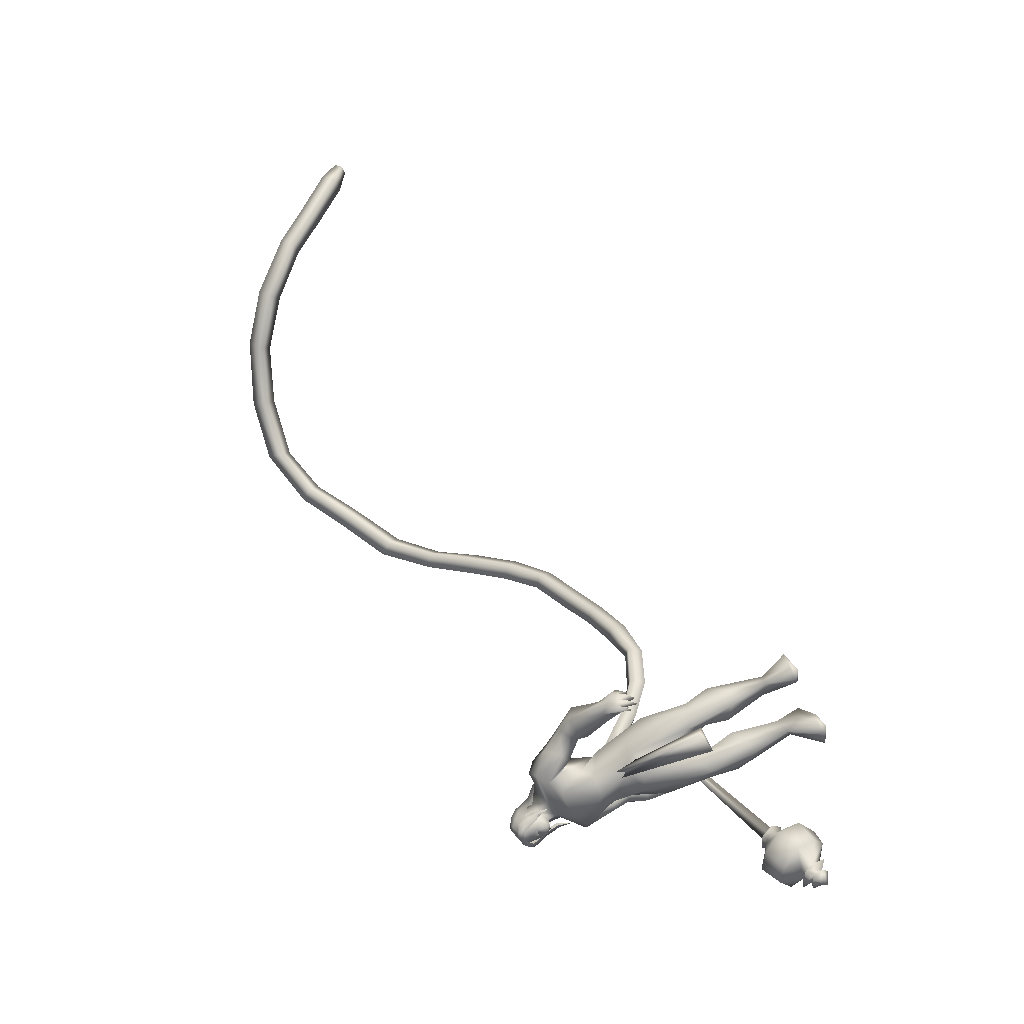
<metadata>
{"format":"obj","ext":"obj","renderer":"f3d","projection":"perspective","resolution":1024,"background":"white","views":[{"elev":-43.0,"azim":131.3,"up":"+Y"}]}
</metadata>
<code>
o body_mesh15-geometry.001
v 0.183 0.2093 0.9831
v 0.5101 0.08007 1.319
v 0.2354 0.1893 0.9238
v 0.3423 0.1462 1.524
v 0.1913 0.03046 1.558
v 0.4823 0.007946 1.632
v 0.3551 -0.09487 1.675
v 0.4058 -0.2566 1.655
v 0.2199 -0.1532 1.455
v -0.03385 0.3283 0.8081
v 0.4086 -0.02937 1.195
v 0.5825 -0.04472 1.528
v 0.6784 -0.2072 1.658
v 0.6968 -0.03239 1.65
v 0.4214 0.01948 2.297
v 0.5717 0.1116 2.104
v 0.4106 0.1753 2.394
v 0.5961 0.3575 2.265
v 0.7504 0.3532 2.744
v 0.7623 0.442 2.337
v 1.024 0.185 2.759
v 1.104 0.1491 2.646
v 0.6174 0.06133 2.81
v 0.5762 -0.08952 2.729
v 0.4463 -0.2248 2.22
v 0.5219 -0.2905 1.576
v 0.2776 -0.1081 1.176
v 0.07153 0.08586 0.8716
v 0.1975 0.02604 0.8238
v -0.09019 0.2409 0.7883
v -0.01994 -0.1432 0.5264
v 0.2264 0.04196 0.4456
v 0.1872 -0.1242 0.3671
v 0.2789 -0.1019 0.4044
v 0.1743 -0.1918 0.4333
v 0.2048 0.1171 0.6796
v 0.6637 -0.2537 2.34
v 0.828 -0.2334 2.252
v 0.7983 -0.009512 2.083
v 0.8937 -0.1082 2.143
v 0.9771 -0.1756 2.338
v 0.7053 -0.2241 2.751
v 0.91 -0.2852 2.739
v 0.583 -0.142 2.902
v 0.8814 0.1778 2.958
v 1.184 -0.08495 2.796
v 1.314 -0.08802 2.967
v 1.263 0.2163 3.163
v 1.235 0.1573 2.92
v 1.347 0.2567 3.019
v 1.423 0.1521 3.253
v 1.459 0.2601 3.01
v 1.474 -0.03277 3.264
v 1.313 -0.04626 3.324
v 1.287 0.121 3.293
v 1.108 -0.1135 3.534
v 1.011 -0.07134 3.569
v 0.9551 0.1238 3.304
v 0.6115 0.1956 3.291
v 0.5116 -0.1073 3.115
v 0.6149 -0.2903 3.127
v 1.077 -0.1391 2.691
v 1.093 0.09898 2.238
v 1.034 -0.0412 2.205
v 0.6754 0.1399 2.152
v 0.6936 0.241 2.097
v 0.8429 0.3955 2.245
v 1.236 -0.271 3.017
v 0.9382 -0.3737 3.126
v 0.5443 -0.191 3.244
v 0.9658 -0.2709 3.295
v 0.4431 -0.1561 3.336
v 0.8295 -0.2059 3.372
v 0.6398 -0.07061 3.446
v 0.9095 -0.1196 3.571
v 0.6431 0.09668 3.415
v 0.8895 -0.2467 3.523
v 0.9885 -0.3028 3.411
v 1.118 -0.2393 3.48
v 1.112 -0.3271 3.434
v 1.17 -0.2407 3.651
v 1.174 -0.2839 3.629
v 1.086 -0.09518 3.712
v 1.116 -0.1965 3.319
v 1.337 -0.1692 3.104
v 1.326 0.000528 2.834
v 1.448 -0.009841 2.82
v 1.349 0.299 2.692
v 1.401 0.1498 2.64
v 1.344 0.3029 2.499
v 1.402 0.3643 2.869
v 1.471 0.4346 2.514
v 1.595 0.4182 2.567
v 1.682 0.2034 2.542
v 1.605 0.2158 2.738
v 1.534 0.09646 3.006
v 1.468 -0.1165 3.164
v 1.528 0.122 2.666
v 1.431 0.08804 2.492
v 1.564 0.05859 2.506
v 1.443 0.2336 2.217
v 1.557 0.2774 2.017
v 1.616 0.2831 2.181
v 1.486 0.1056 2.158
v 1.623 0.3157 1.942
v 1.681 0.2561 1.964
v 1.691 0.1817 1.98
v 1.63 0.07653 2.111
v 1.398 0.2439 2.081
v 1.441 0.18 1.908
v 1.525 0.1617 2.037
v 1.494 0.06566 1.826
v 1.675 0.106 1.955
v 1.504 0.1974 1.788
v 1.605 0.211 1.838
v 1.608 0.03734 1.89
v 1.599 0.1419 1.835
v 1.48 0.1277 1.771
v 1.529 0.2791 1.846
v 0.9444 -0.1404 3.729
v 0.8854 -0.3347 3.471
v 0.9922 -0.3795 3.392
v 1.058 -0.4354 3.441
v 0.9437 -0.4324 3.463
v 0.9218 -0.4207 3.628
v 0.8917 -0.2451 3.664
v 0.9876 -0.4138 3.557
v 1.066 -0.4262 3.504
v 1.136 -0.4149 3.589
v 1.153 -0.4256 3.692
v 1.051 -0.4713 3.71
v 0.9451 -0.4325 3.732
v 1.028 -0.4585 3.605
v 1.014 -0.4734 3.519
v 0.9041 -0.2572 3.7
v 0.5474 0.1738 3.073
v 0.4286 0.03035 2.998
v 0.505 0.1009 3.436
v 0.379 0.2523 3.257
v 0.3463 0.3704 3.151
v 0.3263 0.3509 2.957
v 0.3091 0.009669 3.032
v 0.1164 0.2217 3.075
v 0.1605 0.1596 2.954
v -0.0439 0.2576 2.923
v 0.05077 0.4559 2.997
v 0.1392 0.514 2.911
v 0.24 0.4209 2.788
v 0.3036 0.06107 3.257
v 0.4708 -0.08386 3.439
v 0.2624 0.2131 2.888
v 0.1521 0.21 2.732
v 0.03784 0.1584 2.787
v -0.1506 0.4959 2.647
v 0.01655 0.4385 2.559
v -0.1049 0.3116 2.492
v -0.1836 0.3143 2.571
v -0.3099 0.5296 2.489
v -0.2826 0.601 2.498
v -0.2239 0.6527 2.475
v -0.1529 0.5764 2.485
v -0.166 0.49 2.454
v -0.1648 0.4163 2.424
v -0.3355 0.4235 2.369
v -0.3328 0.4755 2.437
v -0.2808 0.6155 2.345
v -0.219 0.6121 2.25
v -0.1755 0.4088 2.27
v -0.2447 0.484 2.223
v -0.2307 0.5566 2.2
v -0.3023 0.5565 2.315
v -0.19 0.6565 2.338
v 0.6639 0.3007 1.614
v 0.7886 0.4147 1.618
v 1.055 0.3359 2.081
v 0.9387 0.2098 1.503
v 0.8621 0.07436 1.615
v 0.6896 0.07769 1.65
v 0.6818 0.1812 1.515
v 0.5194 0.4428 1.514
v 0.523 0.2444 1.328
v 0.3715 0.5399 1.028
v 0.3741 0.4758 0.9673
v 0.1934 0.6028 0.7997
v 0.2435 0.727 0.834
v 0.3297 0.7658 0.7917
v 0.4252 0.3751 0.4982
v 0.6404 0.6098 0.4892
v 0.5736 0.3797 0.3831
v 0.6544 0.3972 0.4311
v 0.4814 0.6122 0.8787
v 0.6553 0.5797 1.503
v 0.8086 0.5156 1.371
v 0.9322 0.3436 1.565
v 0.6172 0.3149 1.191
v 0.7014 0.434 1.135
v 0.517 0.4752 0.8394
v 0.4026 0.4487 0.732
v 0.553 0.2999 0.4422
v 0.07972 0.3578 0.7362
v 1.017 -0.1506 2.512
v 0.9526 -0.19 2.51
v 0.9987 -0.1932 1.371
v 0.8238 -0.3121 1.344
v 0.9949 -0.0947 2.512
v 0.9627 -0.07721 1.37
f 1 2 3
f 4 2 1
f 4 5 6
f 6 5 7
f 5 8 7
f 5 9 8
f 4 1 5
f 5 1 10
f 2 11 3
f 12 11 2
f 12 13 11
f 12 14 13
f 6 14 12
f 15 6 7
f 15 16 6
f 16 15 17
f 17 15 25
f 15 7 25
f 7 8 25
f 9 26 8
f 9 27 26
f 28 27 9
f 28 29 27
f 30 31 28
f 32 31 30
f 32 33 31
f 32 34 33
f 34 29 35
f 36 29 34
f 28 35 29
f 35 28 31
f 31 33 35
f 34 35 33
f 3 29 36
f 11 29 3
f 27 29 11
f 26 27 11
f 26 11 13
f 25 8 26
f 25 26 37
f 38 37 26
f 40 38 39
f 41 38 40
f 37 38 41
f 24 42 44
f 23 24 44
f 45 19 23
f 45 21 19
f 21 47 46
f 48 47 21
f 48 49 47
f 48 50 49
f 51 50 48
f 51 52 50
f 53 51 54
f 51 55 54
f 55 51 48
f 55 57 56
f 57 55 58
f 55 48 58
f 58 48 45
f 48 21 45
f 59 45 23
f 23 44 60
f 60 44 61
f 61 44 42
f 61 42 43
f 43 41 62
f 43 42 41
f 63 41 64
f 41 40 64
f 64 40 39
f 65 66 39
f 66 65 18
f 18 65 16
f 65 39 16
f 39 38 13
f 38 26 13
f 39 13 14
f 6 39 14
f 16 39 6
f 18 16 17
f 20 175 67
f 21 46 22
f 22 46 62
f 68 62 46
f 68 43 62
f 69 43 68
f 69 61 43
f 60 61 70
f 69 70 61
f 71 70 69
f 71 72 70
f 73 72 71
f 73 74 72
f 75 74 73
f 75 76 74
f 76 58 59
f 57 58 76
f 57 76 75
f 75 73 77
f 77 73 71
f 77 71 78
f 79 78 71
f 79 80 78
f 81 82 79
f 56 81 79
f 83 81 56
f 83 56 57
f 56 79 84
f 79 71 84
f 84 71 97
f 71 85 97
f 71 69 85
f 85 69 68
f 47 85 68
f 86 85 47
f 85 86 87
f 88 89 86
f 88 90 89
f 91 90 88
f 92 90 91
f 91 93 92
f 93 52 95
f 52 93 91
f 91 88 49
f 88 86 49
f 49 86 47
f 91 49 50
f 50 52 91
f 52 96 95
f 52 51 96
f 51 53 96
f 96 53 97
f 97 53 54
f 97 54 84
f 56 84 54
f 54 55 56
f 85 87 97
f 96 97 87
f 95 96 87
f 87 86 89
f 87 89 98
f 98 89 99
f 90 99 89
f 94 98 100
f 95 98 94
f 95 87 98
f 93 95 94
f 98 99 100
f 90 101 99
f 92 101 90
f 92 102 101
f 92 103 102
f 93 103 92
f 93 94 103
f 100 99 104
f 101 104 99
f 102 103 105
f 103 106 105
f 103 107 106
f 103 94 107
f 94 108 107
f 94 100 108
f 100 104 108
f 109 110 104
f 111 110 109
f 104 110 111
f 108 104 111
f 108 111 112
f 111 113 112
f 102 111 101
f 106 111 102
f 111 106 114
f 106 115 114
f 106 107 115
f 107 108 113
f 113 108 116
f 108 112 116
f 113 116 112
f 107 113 117
f 113 118 117
f 111 118 113
f 111 107 118
f 111 114 107
f 107 114 115
f 107 117 118
f 102 119 106
f 102 105 119
f 106 119 105
f 101 111 109
f 101 109 104
f 47 68 46
f 83 57 75
f 83 75 120
f 120 75 126
f 75 77 126
f 78 121 77
f 78 122 121
f 123 122 80
f 123 124 122
f 121 124 125
f 124 121 122
f 77 121 125
f 77 125 126
f 125 124 127
f 127 124 128
f 128 124 123
f 128 123 80
f 80 122 78
f 80 129 128
f 79 129 80
f 79 82 129
f 82 130 129
f 130 131 129
f 132 125 131
f 126 125 132
f 133 125 127
f 131 125 133
f 131 133 129
f 127 134 133
f 128 134 127
f 128 133 134
f 129 133 128
f 120 126 135
f 58 45 59
f 59 23 60
f 59 60 136
f 136 60 137
f 137 60 70
f 74 150 72
f 74 138 150
f 76 138 74
f 76 59 138
f 138 59 139
f 59 136 139
f 140 139 136
f 203 206 201
f 140 136 141
f 141 136 137
f 143 144 142
f 143 145 144
f 146 145 143
f 140 147 146
f 147 140 148
f 140 141 148
f 139 140 146
f 146 143 139
f 139 143 149
f 143 142 149
f 149 142 72
f 70 72 142
f 149 72 150
f 139 149 138
f 138 149 150
f 70 142 137
f 141 137 151
f 142 151 137
f 142 144 151
f 144 152 151
f 144 153 152
f 145 153 144
f 148 151 152
f 141 151 148
f 146 154 145
f 146 147 154
f 147 148 155
f 148 152 155
f 155 152 156
f 153 156 152
f 153 157 156
f 145 157 153
f 145 158 157
f 154 158 145
f 154 159 158
f 160 159 154
f 161 162 159
f 161 155 162
f 147 155 161
f 147 161 154
f 161 160 154
f 157 163 156
f 157 164 163
f 158 164 157
f 158 165 164
f 159 166 158
f 159 167 166
f 162 167 159
f 162 158 167
f 155 163 162
f 163 168 156
f 155 168 163
f 155 156 168
f 163 165 162
f 163 169 165
f 164 169 163
f 169 164 165
f 162 165 170
f 165 171 170
f 158 171 165
f 158 170 171
f 162 170 158
f 158 166 167
f 172 159 160
f 161 159 172
f 161 172 160
f 66 173 39
f 67 173 66
f 67 174 173
f 67 175 174
f 64 176 63
f 64 177 176
f 39 177 64
f 39 178 177
f 173 178 39
f 173 179 178
f 180 179 173
f 180 181 179
f 182 181 180
f 182 183 181
f 182 184 183
f 185 184 182
f 186 184 185
f 186 187 184
f 188 187 186
f 188 189 187
f 188 191 190
f 186 191 188
f 186 185 191
f 192 185 182
f 185 192 191
f 192 193 191
f 180 192 182
f 192 194 193
f 192 174 194
f 192 173 174
f 192 180 173
f 174 175 194
f 175 176 194
f 175 63 176
f 179 177 178
f 195 177 179
f 176 177 195
f 193 194 176
f 193 176 196
f 176 195 196
f 195 183 197
f 183 198 197
f 183 184 198
f 184 187 198
f 198 187 199
f 187 189 199
f 190 197 199
f 191 197 190
f 191 196 197
f 191 193 196
f 196 195 197
f 197 198 199
f 188 190 189
f 199 189 190
f 181 183 195
f 179 181 195
f 67 66 20
f 18 20 66
f 36 34 32
f 200 36 32
f 3 36 200
f 1 3 200
f 10 1 200
f 200 30 10
f 200 32 30
f 30 28 10
f 10 28 5
f 5 28 9
f 4 6 12
f 4 12 2
f 202 203 201
f 202 204 203
f 202 205 206
f 202 206 204
f 204 206 203
f 201 205 202
f 206 205 201
f 19 18 17
f 19 20 18
f 21 20 19
f 20 21 22
f 23 19 17
f 17 24 23
f 17 25 24
f 42 37 41
f 24 37 42
f 24 25 37
f 62 41 63
f 20 22 175
f 22 63 175
f 22 62 63
o Cylinder_Cylinder.001
v -0.5001 -0.4834 1.669
v -0.03756 0.8585 2.528
v -0.5464 -0.431 1.621
v -0.07735 0.798 2.562
v -0.6353 -0.4132 1.652
v -0.6312 -0.4805 1.748
v -0.01231 0.7797 2.56
v -0.553 -0.5122 1.743
v 0.02048 0.8466 2.534
v -0.08801 0.8522 2.59
v -0.02732 0.7984 2.628
v 0.01509 0.8927 2.607
v 0.005644 0.9016 2.6
v -0.008372 0.9061 2.602
v -0.01875 0.9034 2.612
v -0.01941 0.8952 2.625
v -0.009968 0.8863 2.632
v 0.004048 0.8818 2.63
v 0.03281 0.8308 2.596
v -0.4771 -0.4601 1.564
v -0.6375 -0.392 1.561
v -0.7357 -0.441 1.697
v -0.5973 -0.579 1.802
v -0.4589 -0.5612 1.698
v -0.5093 -0.5398 1.588
v -0.5924 -0.4705 1.541
v -0.7036 -0.4771 1.619
v -0.6819 -0.5585 1.725
v -0.5302 -0.5979 1.691
v -0.7462 -0.4387 1.356
v -0.9527 -0.6274 1.71
v -0.5461 -0.8642 1.794
v -0.5266 -0.5293 1.265
v -0.9549 -0.4984 1.494
v -0.8023 -0.8004 1.831
v -0.3709 -0.8242 1.607
v -0.3627 -0.6708 1.408
v -0.8014 -0.5067 1.258
v -0.6276 -0.7443 1.163
v -0.8413 -0.66 1.196
v -1.007 -0.7103 1.355
v -1.022 -0.8313 1.562
v -0.87 -0.9827 1.661
v -0.6478 -1.047 1.641
v -0.4878 -1.011 1.472
v -0.466 -0.8722 1.278
v -0.7054 -0.9449 1.273
v -0.8237 -0.8922 1.27
v -0.8952 -0.931 1.371
v -0.7525 -1.031 1.429
v -0.6315 -1.047 1.307
v -0.7882 -0.8899 1.169
v -0.972 -0.929 1.346
v -0.8175 -1.091 1.481
v -0.7361 -1.054 1.281
v -0.8155 -0.9822 1.227
v -0.9043 -1.002 1.312
v -0.8176 -1.078 1.37
v -0.7525 -1.034 1.183
v -0.872 -0.9875 1.189
v -0.9509 -1.024 1.289
v -0.8452 -1.133 1.382
v -0.7305 -1.122 1.297
v -0.8724 -1.148 1.217
v -0.8877 -1.101 1.231
v -0.8437 -1.14 1.267
f 210 212 213
f 209 211 208
f 211 212 210
f 222 216 217
f 207 230 226
f 214 207 213
f 213 215 225
f 215 218 225
f 213 225 217
f 210 213 217
f 210 217 216
f 210 216 208
f 225 218 224
f 220 208 221
f 215 208 220
f 226 230 235
f 215 219 218
f 207 214 230
f 211 209 227
f 228 227 232
f 209 207 226
f 229 228 234
f 243 242 251
f 227 226 232
f 226 231 232
f 243 235 242
f 232 236 233
f 231 243 232
f 238 234 241
f 237 233 240
f 236 232 239
f 242 238 251
f 213 207 208
f 236 244 240
f 238 241 249
f 249 241 237
f 237 240 247
f 240 244 246
f 244 239 246
f 245 239 243
f 252 251 256
f 256 249 248
f 253 256 257
f 251 250 256
f 255 247 246
f 246 245 253
f 256 255 259
f 245 252 253
f 256 260 257
f 255 254 259
f 257 260 261
f 254 253 258
f 253 257 258
f 264 260 259
f 259 258 263
f 262 258 257
f 265 269 270
f 261 264 268
f 264 263 267
f 267 263 262
f 272 268 271
f 266 265 270
f 267 266 271
f 272 271 270
f 208 211 210
f 213 208 215
f 217 225 224
f 223 217 224
f 221 216 222
f 214 212 229
f 229 212 228
f 212 211 228
f 228 211 227
f 243 231 235
f 230 229 235
f 235 229 234
f 234 228 233
f 238 235 234
f 237 234 233
f 235 238 242
f 234 237 241
f 233 236 240
f 232 243 239
f 244 236 239
f 250 249 256
f 248 247 255
f 265 261 269
f 266 262 265
f 262 261 265
f 269 268 272
f 212 214 213
f 223 222 217
f 218 219 220
f 224 218 220
f 222 220 221
f 223 224 220
f 222 223 220
f 208 216 221
f 219 215 220
f 231 226 235
f 214 229 230
f 209 226 227
f 233 228 232
f 252 243 251
f 238 250 251
f 207 209 208
f 250 238 249
f 248 249 237
f 248 237 247
f 247 240 246
f 239 245 246
f 252 245 243
f 253 252 256
f 255 256 248
f 254 255 246
f 254 246 253
f 260 256 259
f 254 258 259
f 260 264 261
f 263 264 259
f 258 262 263
f 261 262 257
f 269 272 270
f 269 261 268
f 268 264 267
f 266 267 262
f 268 267 271
f 271 266 270
o tail_mesh15-geometry
v 0.7149 0.3457 2.664
v 0.6096 0.8386 2.46
v 0.8477 0.4003 2.732
v 0.7241 0.8944 2.539
v 0.7465 0.4085 2.857
v 0.6255 0.9306 2.644
v 0.6207 0.3529 2.771
v 0.5147 0.8777 2.561
v 0.5743 1.243 2.342
v 0.7008 1.257 2.447
v 0.5996 1.268 2.573
v 0.4742 1.255 2.47
v 0.6026 2.148 2.563
v 0.7341 2.102 2.661
v 0.6366 2.058 2.785
v 0.508 2.103 2.693
v 0.7427 2.894 3.12
v 0.8747 2.815 3.194
v 0.7779 2.755 3.313
v 0.6482 2.832 3.243
v 0.9985 3.613 3.842
v 1.132 3.494 3.878
v 1.03 3.403 3.988
v 0.8997 3.517 3.955
v 1.356 4.1 4.801
v 1.494 3.986 4.819
v 1.396 3.9 4.933
v 1.264 4.017 4.909
v 2.037 4.793 5.59
v 2.186 4.662 5.598
v 2.118 4.615 5.773
v 1.982 4.753 5.757
v 2.845 5.527 6.053
v 2.988 5.396 6.06
v 3.017 5.446 6.237
v 2.873 5.577 6.224
v 3.772 6.356 5.545
v 3.924 6.241 5.537
v 4.002 6.353 5.67
v 3.846 6.466 5.673
v 4.192 7.166 4.686
v 4.353 7.149 4.622
v 4.422 7.266 4.762
v 4.251 7.29 4.828
v 4.078 8.071 4.142
v 4.257 8.054 4.067
v 4.328 8.165 4.21
v 4.15 8.183 4.285
v 4.112 8.297 4.027
v 4.218 8.287 3.982
v 4.26 8.352 4.066
v 4.154 8.362 4.111
v 1.62 4.407 5.262
v 1.55 4.357 5.43
v 1.686 4.221 5.449
v 1.757 4.273 5.279
v 3.351 5.952 5.859
v 3.389 6.016 6.027
v 3.528 5.882 6.04
v 3.485 5.816 5.865
v 2.427 5.15 5.923
v 2.372 5.115 6.082
v 2.506 4.975 6.094
v 2.562 5.01 5.921
v 0.8454 3.304 3.444
v 0.7492 3.24 3.567
v 0.8783 3.161 3.633
v 0.9765 3.222 3.514
v 0.653 2.532 2.83
v 0.5553 2.474 2.949
v 0.6842 2.401 3.021
v 0.7823 2.459 2.902
v 1.191 3.861 4.307
v 1.093 3.76 4.422
v 1.223 3.645 4.449
v 1.326 3.737 4.341
v 4.085 6.694 5.078
v 4.157 6.811 5.216
v 4.316 6.71 5.208
v 4.236 6.595 5.074
v 4.126 7.629 4.414
v 4.187 7.747 4.559
v 4.365 7.73 4.483
v 4.293 7.619 4.341
v 0.5803 1.697 2.359
v 0.4836 1.703 2.48
v 0.6033 1.707 2.575
v 0.7 1.703 2.456
v 0.6572 0.5968 2.58
v 0.7654 0.6673 2.661
v 0.6642 0.7061 2.765
v 0.5554 0.64 2.684
f 361 274 276
f 362 276 363
f 274 280 284
f 364 280 361
f 363 278 280
f 273 275 279
f 357 358 288
f 280 278 283
f 278 276 283
f 276 274 282
f 341 342 292
f 358 359 287
f 359 360 287
f 360 357 286
f 337 338 296
f 342 343 291
f 343 344 291
f 344 341 290
f 345 346 300
f 338 339 295
f 339 340 295
f 340 337 294
f 325 326 304
f 346 347 299
f 347 348 299
f 348 345 298
f 333 334 308
f 326 327 303
f 327 328 303
f 328 325 302
f 329 330 312
f 334 335 307
f 335 336 307
f 336 333 306
f 349 350 316
f 330 331 311
f 331 332 311
f 332 329 310
f 353 354 320
f 350 351 316
f 351 352 315
f 352 349 314
f 317 320 324
f 354 355 319
f 355 356 319
f 356 353 318
f 322 321 323
f 320 319 323
f 319 318 323
f 318 317 322
f 297 300 326
f 300 299 327
f 299 298 327
f 298 297 328
f 305 308 330
f 308 307 331
f 307 306 331
f 306 305 332
f 301 304 334
f 304 303 335
f 303 302 335
f 302 301 336
f 289 292 338
f 292 291 339
f 291 290 339
f 290 289 340
f 285 288 342
f 288 287 343
f 287 286 343
f 286 285 344
f 293 296 346
f 296 295 347
f 295 294 347
f 294 293 348
f 309 312 350
f 312 311 351
f 311 310 351
f 310 309 352
f 313 316 354
f 316 315 354
f 315 314 355
f 314 313 356
f 281 284 358
f 284 283 359
f 283 282 359
f 282 281 360
f 273 361 362
f 275 362 363
f 279 364 273
f 277 363 279
f 362 361 276
f 276 278 363
f 281 274 284
f 280 274 361
f 364 363 280
f 275 277 279
f 285 357 288
f 284 280 283
f 276 282 283
f 274 281 282
f 289 341 292
f 288 358 287
f 360 286 287
f 357 285 286
f 293 337 296
f 292 342 291
f 344 290 291
f 341 289 290
f 297 345 300
f 296 338 295
f 340 294 295
f 337 293 294
f 301 325 304
f 300 346 299
f 348 298 299
f 345 297 298
f 305 333 308
f 304 326 303
f 328 302 303
f 325 301 302
f 309 329 312
f 308 334 307
f 336 306 307
f 333 305 306
f 313 349 316
f 312 330 311
f 332 310 311
f 329 309 310
f 317 353 320
f 351 315 316
f 352 314 315
f 349 313 314
f 321 317 324
f 320 354 319
f 356 318 319
f 353 317 318
f 321 324 323
f 324 320 323
f 318 322 323
f 317 321 322
f 325 297 326
f 326 300 327
f 298 328 327
f 297 325 328
f 329 305 330
f 330 308 331
f 306 332 331
f 305 329 332
f 333 301 334
f 334 304 335
f 302 336 335
f 301 333 336
f 337 289 338
f 338 292 339
f 290 340 339
f 289 337 340
f 341 285 342
f 342 288 343
f 286 344 343
f 285 341 344
f 345 293 346
f 346 296 347
f 294 348 347
f 293 345 348
f 349 309 350
f 350 312 351
f 310 352 351
f 309 349 352
f 353 313 354
f 315 355 354
f 314 356 355
f 313 353 356
f 357 281 358
f 358 284 359
f 282 360 359
f 281 357 360
f 275 273 362
f 277 275 363
f 364 361 273
f 363 364 279
o hair_mesh18-geometry
v 0.8824 -0.1653 3.751
v 0.855 -0.226 3.709
v 0.8974 -0.2398 3.798
v 0.8595 -0.04948 3.604
v 0.7818 -0.188 3.564
v 0.7305 -0.05044 3.506
v 0.8239 0.08036 3.542
v 0.7147 0.06952 3.405
v 0.7868 0.1524 3.427
v 0.7731 0.18 3.339
v 0.9485 0.2881 3.297
v 1.007 0.2341 3.412
v 1.154 0.1637 3.358
v 1.164 0.09112 3.478
v 1.218 0.08493 3.311
v 1.246 -0.03414 3.409
v 1.161 -0.03962 3.547
v 1.046 0.01753 3.596
v 0.996 0.1319 3.528
v 1.022 -0.07482 3.744
v 1.202 -0.1549 3.691
v 1.034 -0.1707 3.816
v 1.21 -0.2296 3.739
v 1.187 -0.3021 3.779
v 1.154 -0.3256 3.809
v 1.094 -0.3412 3.807
v 1.006 -0.3334 3.849
v 0.9346 -0.3103 3.827
v 0.8845 -0.2981 3.75
v 0.8575 -0.3079 3.632
v 0.8886 -0.3607 3.715
v 0.8533 -0.4236 3.65
v 0.8144 -0.3417 3.583
v 0.8226 -0.2464 3.428
v 0.8002 -0.2967 3.415
v 0.7442 -0.2741 3.279
v 0.837 -0.3009 3.402
v 0.8885 -0.3612 3.516
v 0.9129 -0.4278 3.605
v 0.9337 -0.4659 3.664
v 0.8946 -0.4734 3.704
v 0.9494 -0.4307 3.736
v 0.9237 -0.3725 3.786
v 1.006 -0.403 3.799
v 1.087 -0.465 3.719
v 1.145 -0.3978 3.763
v 1.2 -0.3597 3.734
v 1.208 -0.2875 3.688
v 1.195 -0.3507 3.656
v 1.151 -0.4241 3.698
v 1.137 -0.4721 3.725
v 1.046 -0.4792 3.687
v 0.9981 -0.4766 3.751
v 0.978 -0.503 3.712
v 1.12 -0.4983 3.685
v 1.141 -0.4591 3.624
v 1.195 -0.4635 3.647
v 1.208 -0.4121 3.582
v 1.143 -0.4141 3.556
v 1.122 -0.3535 3.472
v 1.184 -0.3296 3.513
v 1.19 -0.297 3.569
v 1.215 -0.2142 3.64
v 1.228 -0.1734 3.479
v 1.142 -0.2557 3.445
v 1.18 -0.305 3.417
v 1.118 -0.3124 3.422
v 1.129 -0.2879 3.303
v 1.133 0.191 3.272
f 365 366 367
f 368 366 365
f 368 369 366
f 368 370 369
f 371 370 368
f 371 372 370
f 373 372 371
f 374 372 373
f 373 375 374
f 376 375 373
f 376 377 375
f 378 377 376
f 377 378 379
f 378 380 379
f 378 381 380
f 378 382 381
f 382 378 383
f 383 378 376
f 383 376 371
f 371 376 373
f 382 383 371
f 382 371 368
f 384 382 368
f 384 381 382
f 384 385 381
f 386 385 384
f 385 386 387
f 387 386 388
f 388 386 389
f 389 386 390
f 390 386 391
f 386 392 391
f 386 367 392
f 386 365 367
f 386 384 365
f 384 368 365
f 367 393 392
f 367 366 393
f 366 394 393
f 369 394 366
f 393 394 395
f 394 396 395
f 394 397 396
f 398 397 394
f 398 399 397
f 398 400 399
f 399 400 401
f 402 399 401
f 397 399 402
f 396 397 402
f 396 402 403
f 404 396 403
f 405 396 404
f 395 396 405
f 406 395 405
f 395 406 407
f 408 407 406
f 408 391 407
f 390 391 408
f 409 390 408
f 410 390 409
f 389 390 410
f 411 389 410
f 411 388 389
f 388 411 412
f 412 411 413
f 411 414 413
f 411 410 414
f 410 415 414
f 410 409 415
f 415 409 416
f 417 416 409
f 417 418 416
f 417 405 418
f 417 406 405
f 408 406 417
f 409 408 417
f 418 405 404
f 418 404 416
f 415 416 419
f 419 416 420
f 419 420 421
f 421 420 422
f 420 423 422
f 422 423 424
f 425 422 424
f 426 422 425
f 426 413 422
f 412 413 426
f 427 412 426
f 387 412 427
f 387 388 412
f 385 387 427
f 381 385 427
f 381 427 428
f 428 427 426
f 381 428 380
f 413 421 422
f 413 414 421
f 414 415 421
f 415 419 421
f 429 426 425
f 429 425 430
f 425 424 430
f 424 431 430
f 430 431 432
f 429 430 432
f 391 392 407
f 392 393 407
f 393 395 407
f 433 377 379
f 377 433 375

</code>
